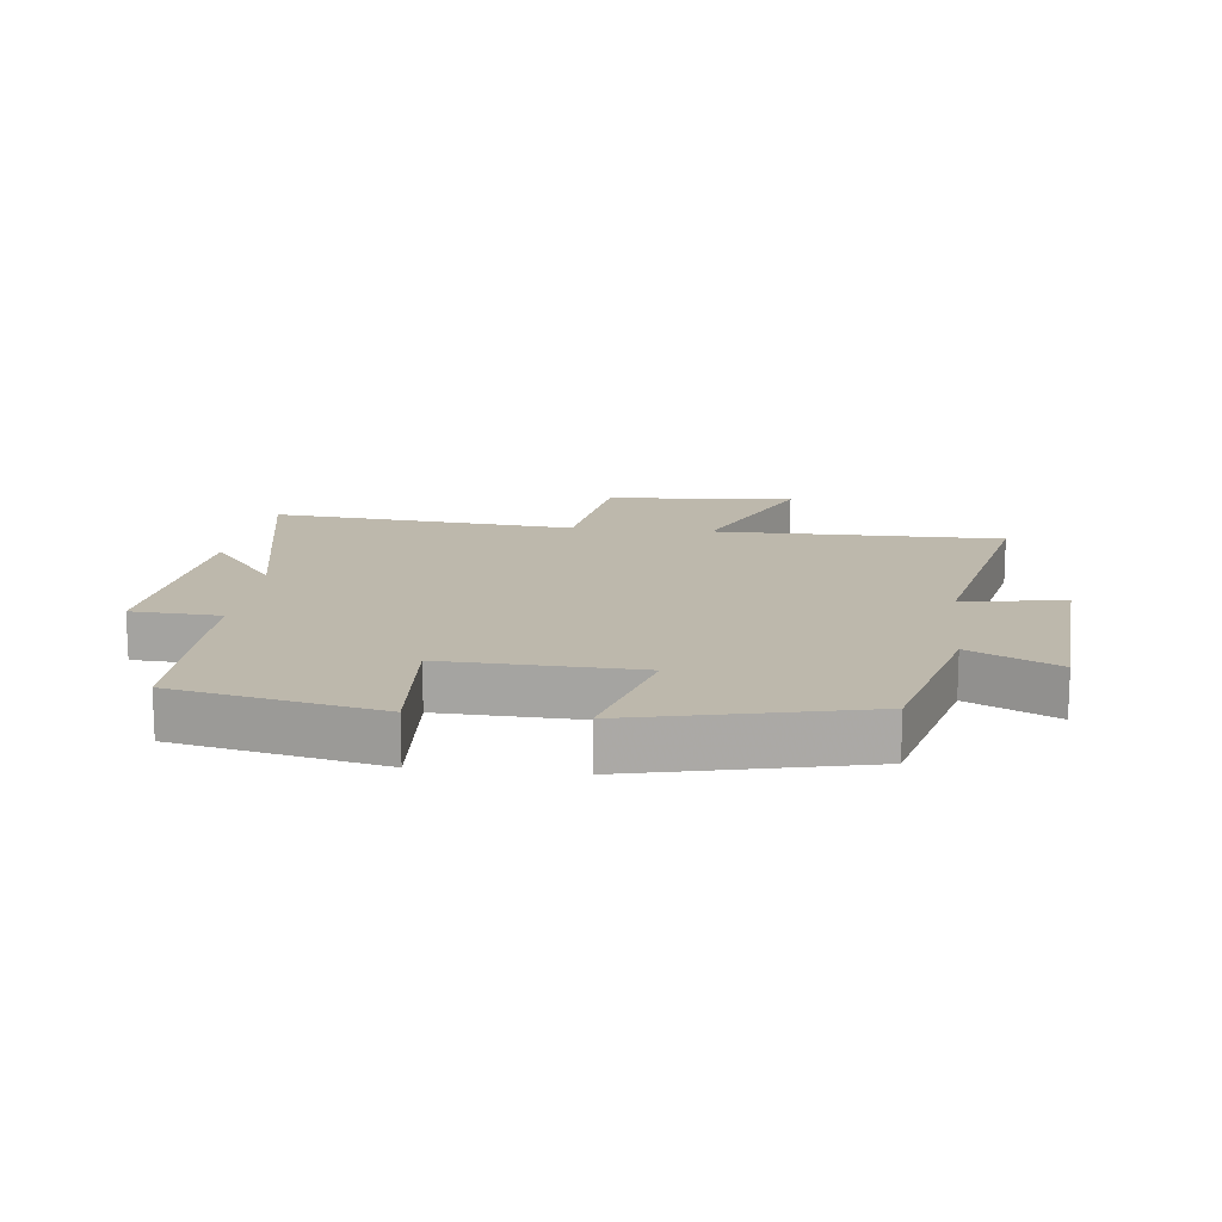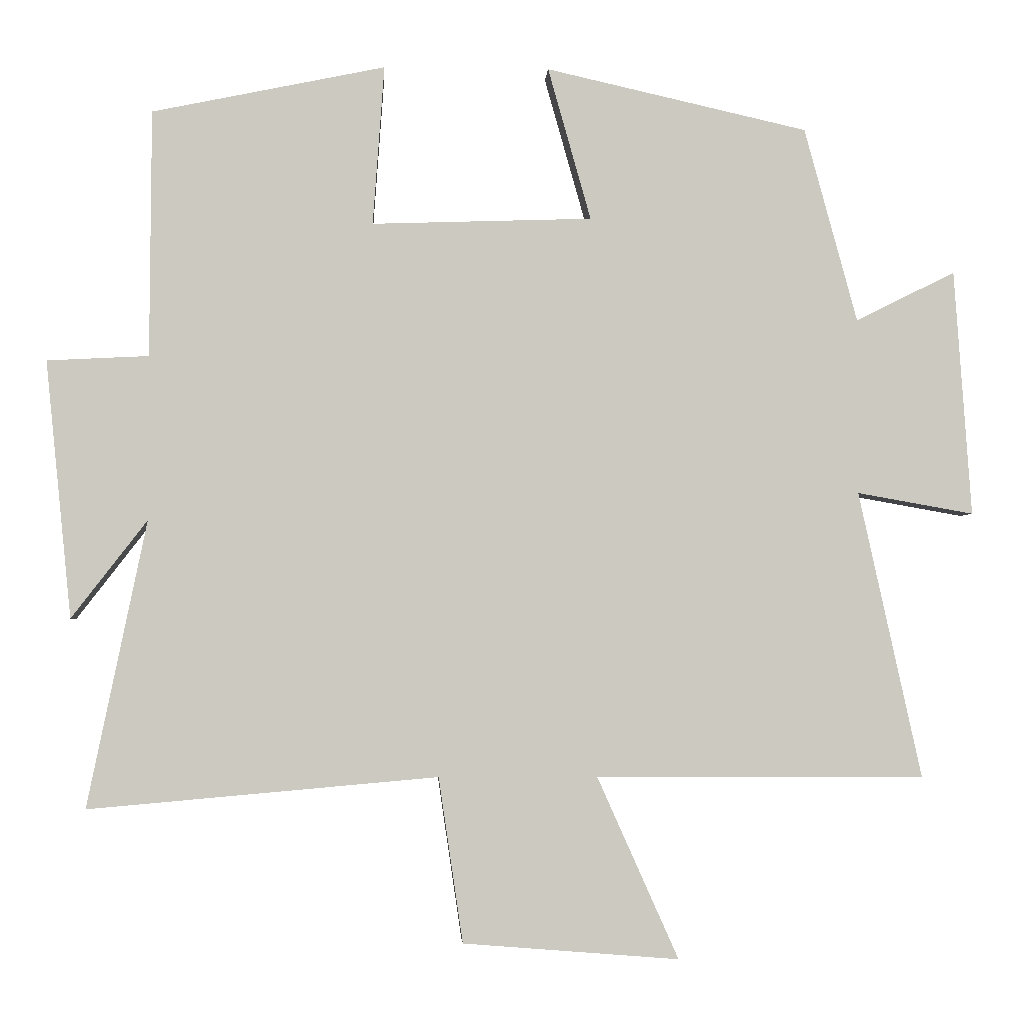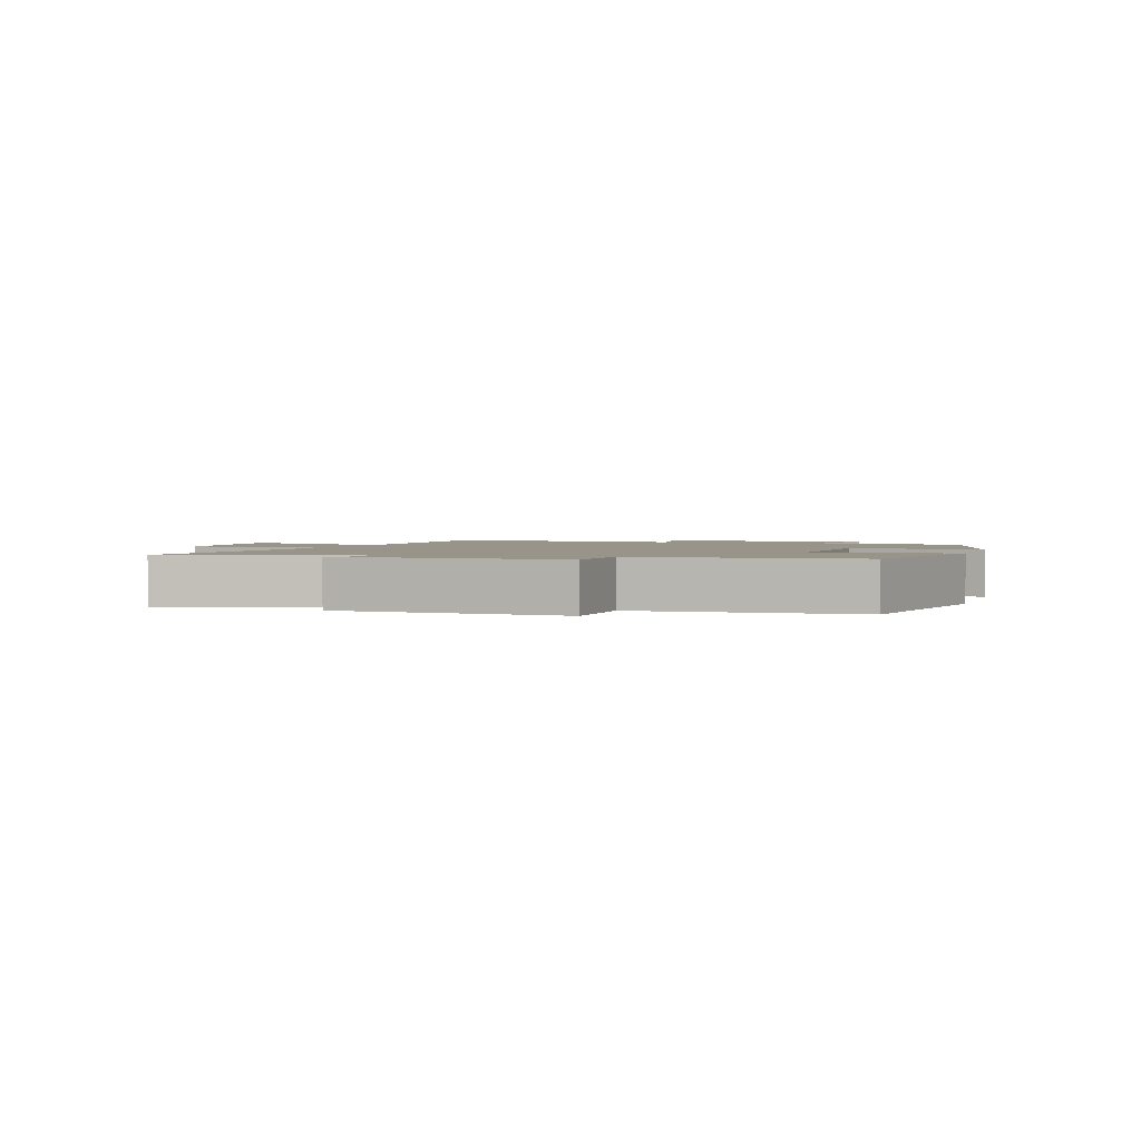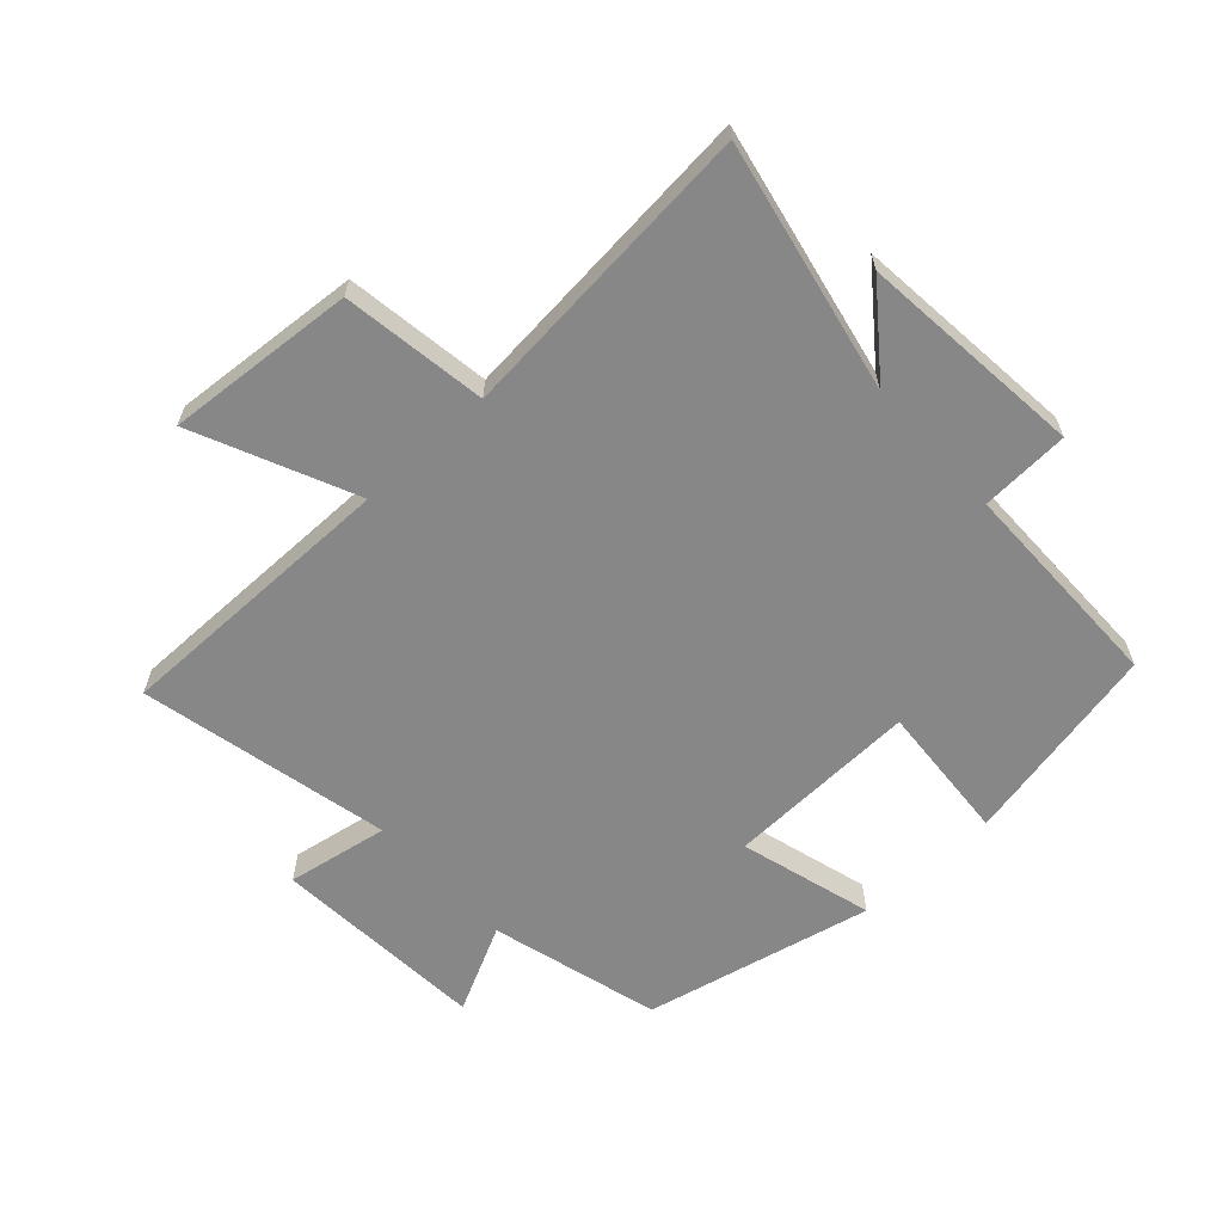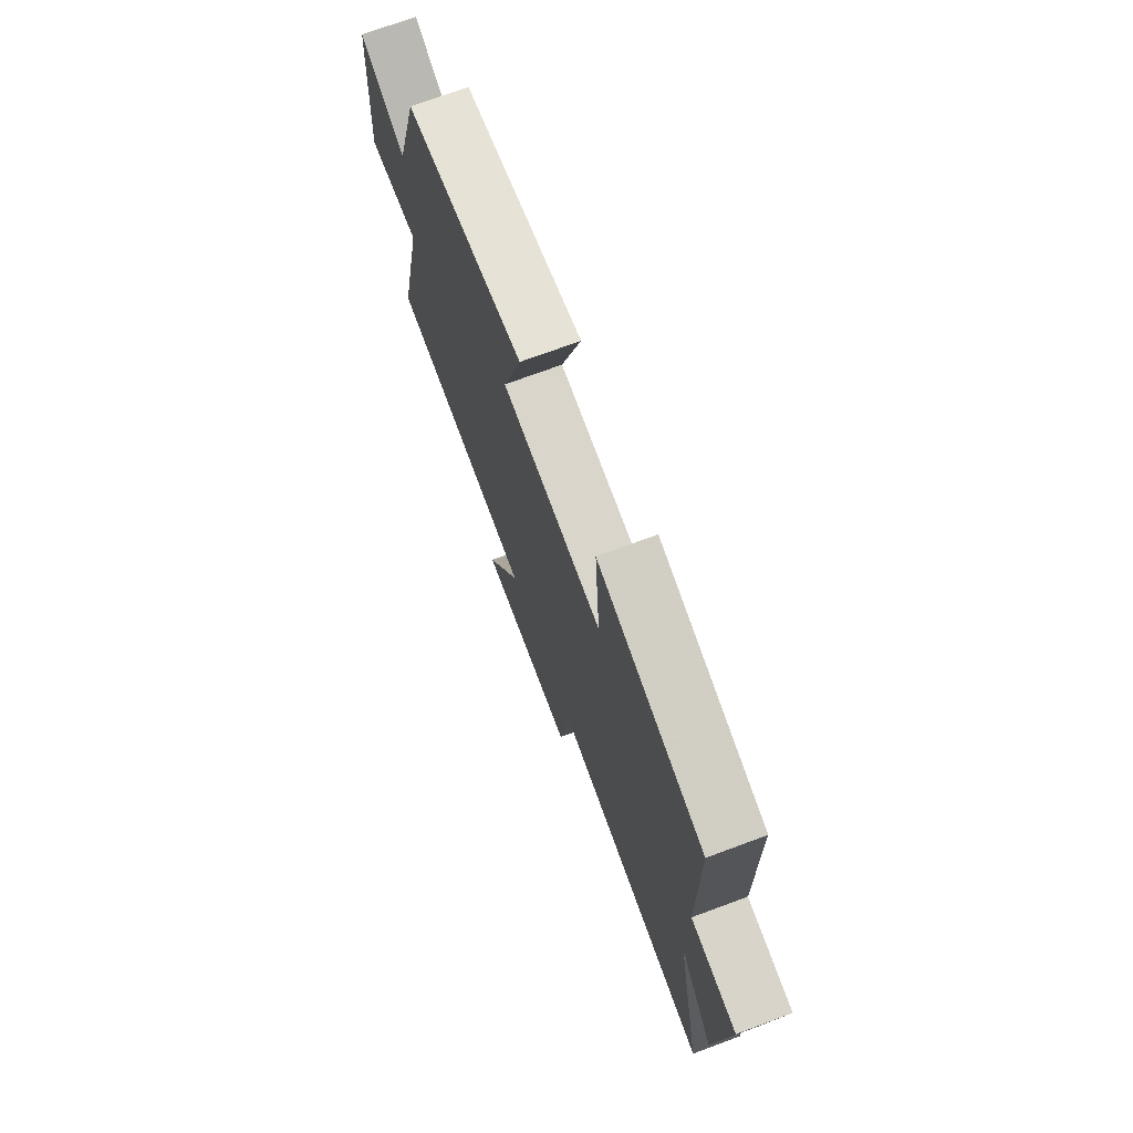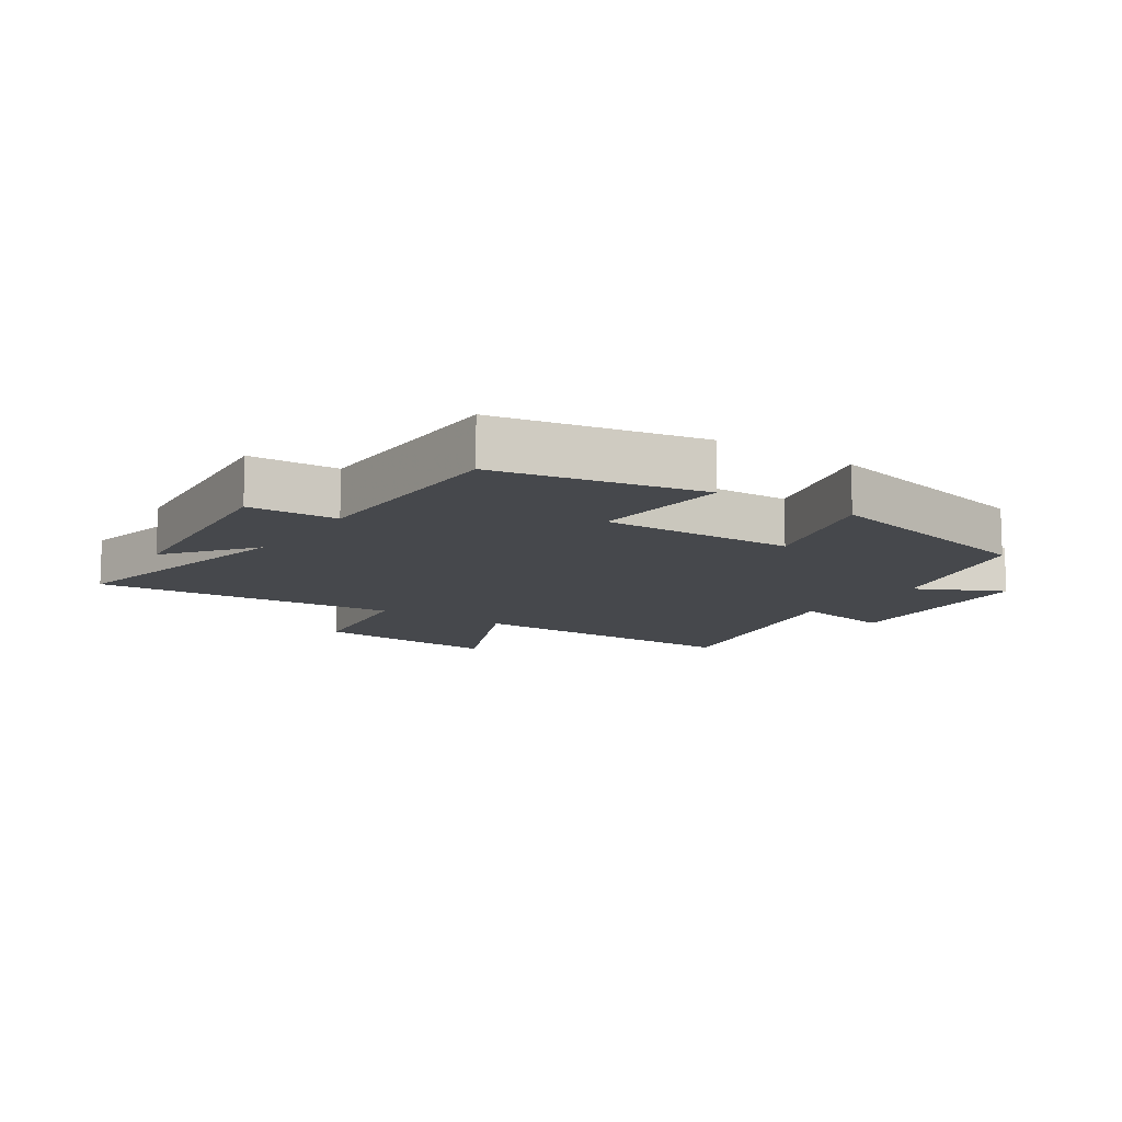
<metadata>
{"format":"obj","ext":"obj","renderer":"f3d","projection":"perspective","resolution":1024,"background":"white","views":[{"elev":14.9,"azim":6.5,"up":"+Y"},{"elev":-2.7,"azim":-3.1,"up":"+Z"},{"elev":1.8,"azim":-73.2,"up":"+Y"},{"elev":-62.4,"azim":-137.4,"up":"+Y"},{"elev":72.8,"azim":-110.3,"up":"+Z"},{"elev":-11.4,"azim":-34.2,"up":"+Y"}]}
</metadata>
<code>
v -0.498 0.07 0.433
v -0.172 0.07 0.5
v -0.188 0.07 0.277
v 0.12 0.07 0.287
v 0.06 0.07 0.5
v 0.426 0.07 0.417
v 0.5 0.07 0.145
v 0.639 0.07 0.214
v 0.663 0.07 -0.13
v 0.5 0.07 -0.101
v 0.588 0.07 -0.502
v 0.128 0.07 -0.5
v 0.242 0.07 -0.755
v -0.06 0.07 -0.731
v -0.094 0.07 -0.5
v -0.583 0.07 -0.543
v -0.5 0.07 -0.142
v -0.606 0.07 -0.279
v -0.642 0.07 0.081
v -0.5 0.07 0.088
v -0.498 0 0.433
v -0.172 0 0.5
v -0.188 0 0.277
v 0.12 0 0.287
v 0.06 0 0.5
v 0.426 0 0.417
v 0.5 0 0.145
v 0.639 0 0.214
v 0.663 0 -0.13
v 0.5 0 -0.101
v 0.588 0 -0.502
v 0.128 0 -0.5
v 0.242 0 -0.755
v -0.06 0 -0.731
v -0.094 0 -0.5
v -0.583 0 -0.543
v -0.5 0 -0.142
v -0.606 0 -0.279
v -0.642 0 0.081
v -0.5 0 0.088
f 17 18 19 20
f 17 20 1 2
f 15 16 17
f 12 13 14 15
f 12 15 17
f 10 11 12 17
f 7 8 9 10
f 4 5 6 7
f 3 4 7 10
f 17 2 3
f 3 10 17
f 40 39 38 37
f 22 21 40 37
f 37 36 35
f 35 34 33 32
f 37 35 32
f 37 32 31 30
f 30 29 28 27
f 27 26 25 24
f 30 27 24 23
f 23 22 37
f 37 30 23
f 1 21 22 2
f 2 22 23 3
f 3 23 24 4
f 4 24 25 5
f 5 25 26 6
f 6 26 27 7
f 7 27 28 8
f 8 28 29 9
f 9 29 30 10
f 10 30 31 11
f 11 31 32 12
f 12 32 33 13
f 13 33 34 14
f 14 34 35 15
f 15 35 36 16
f 16 36 37 17
f 17 37 38 18
f 18 38 39 19
f 19 39 40 20
f 20 40 21 1

</code>
